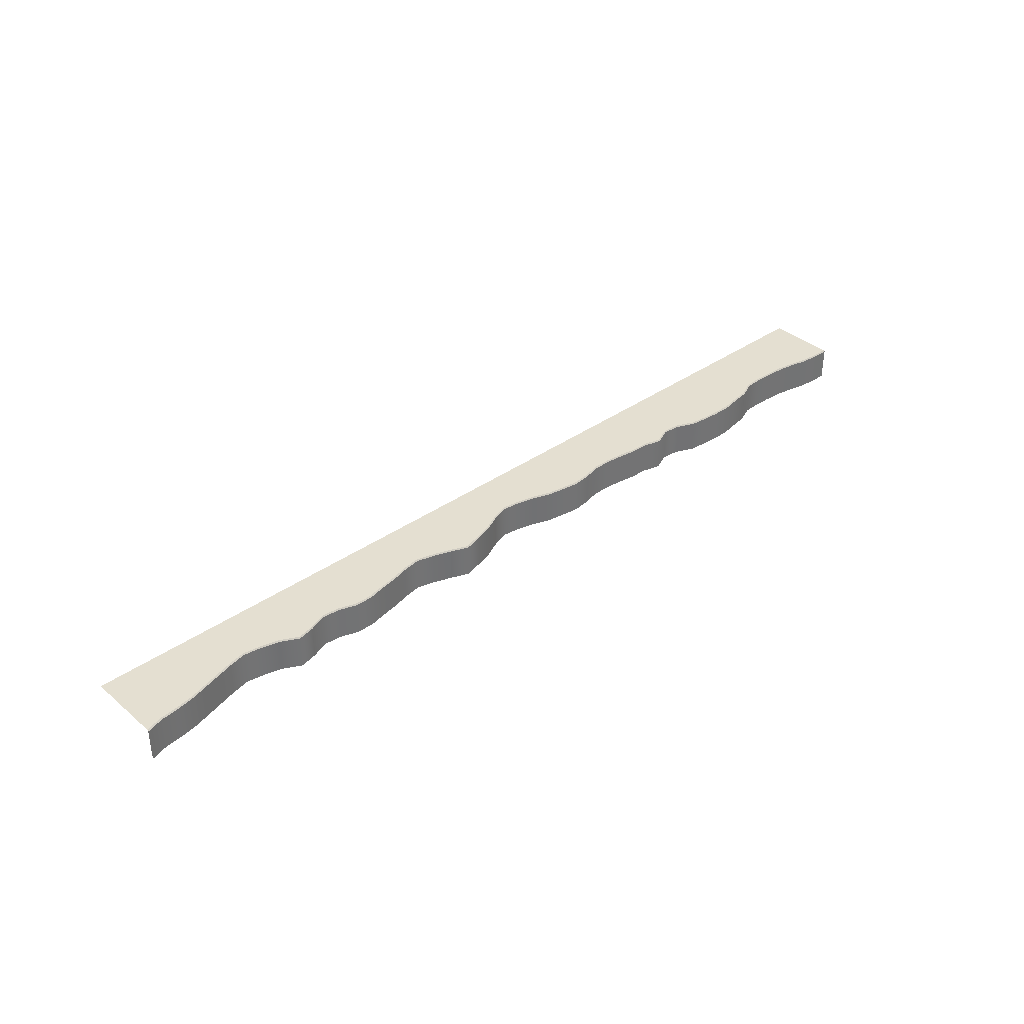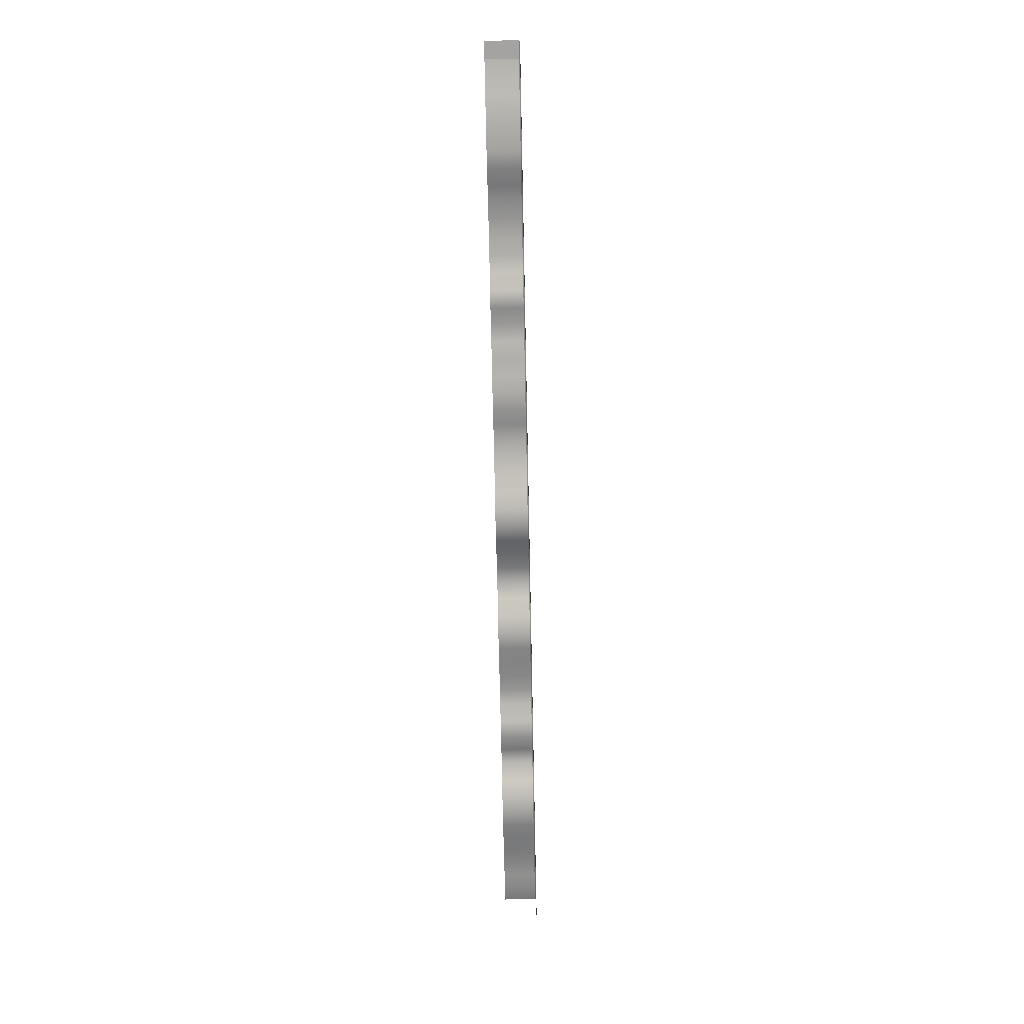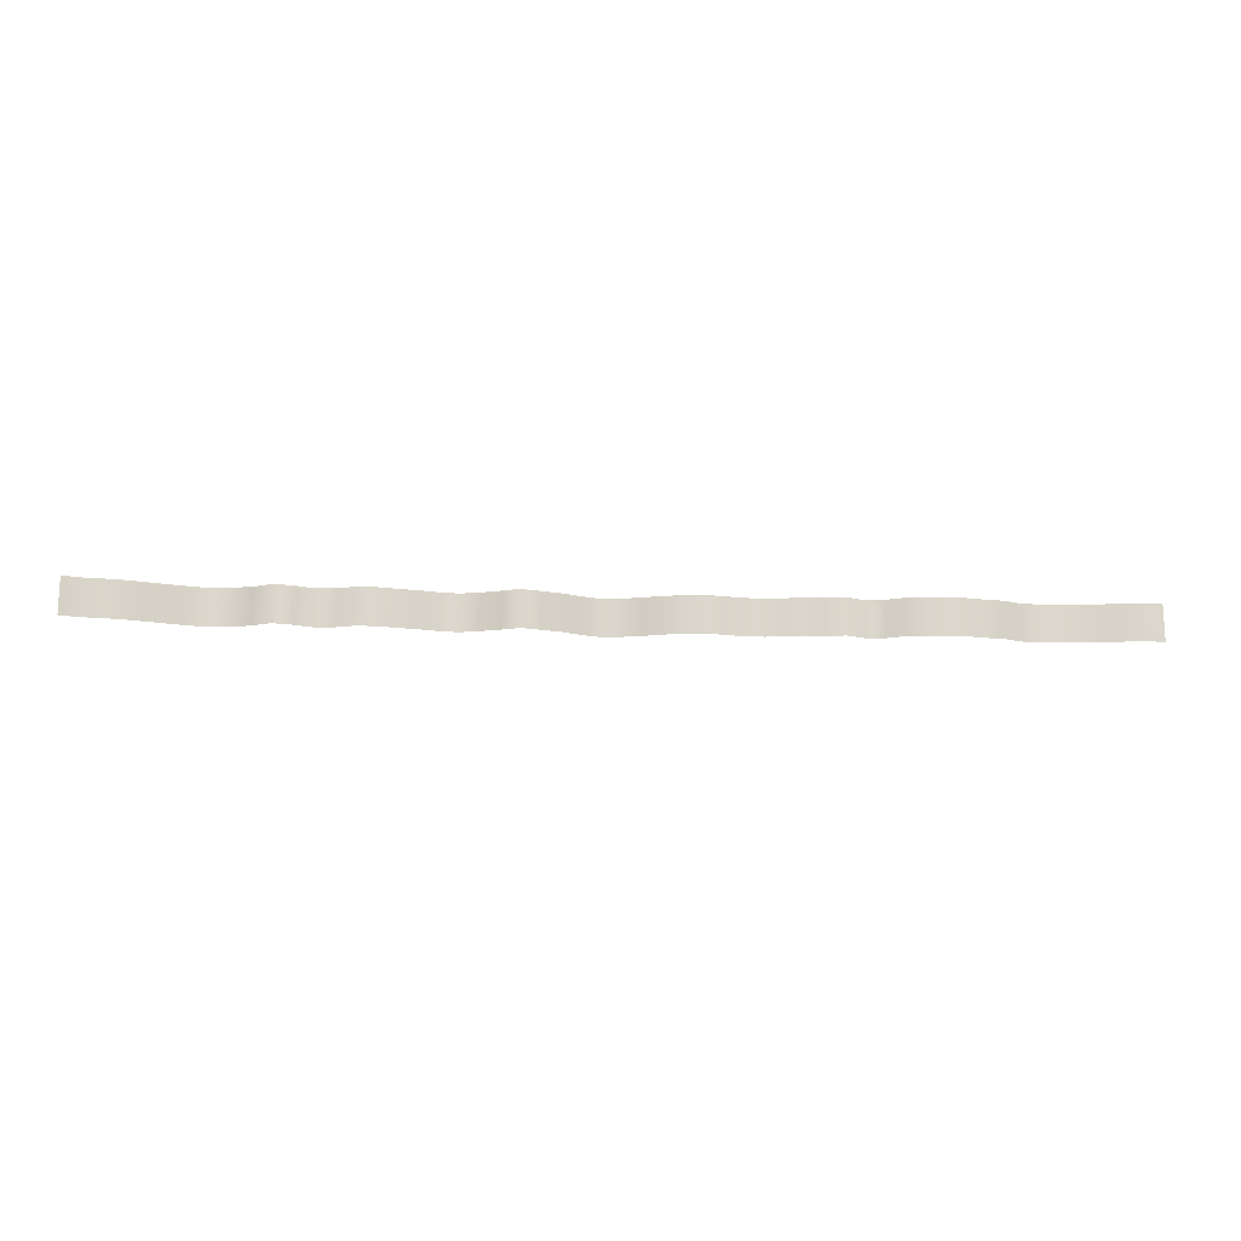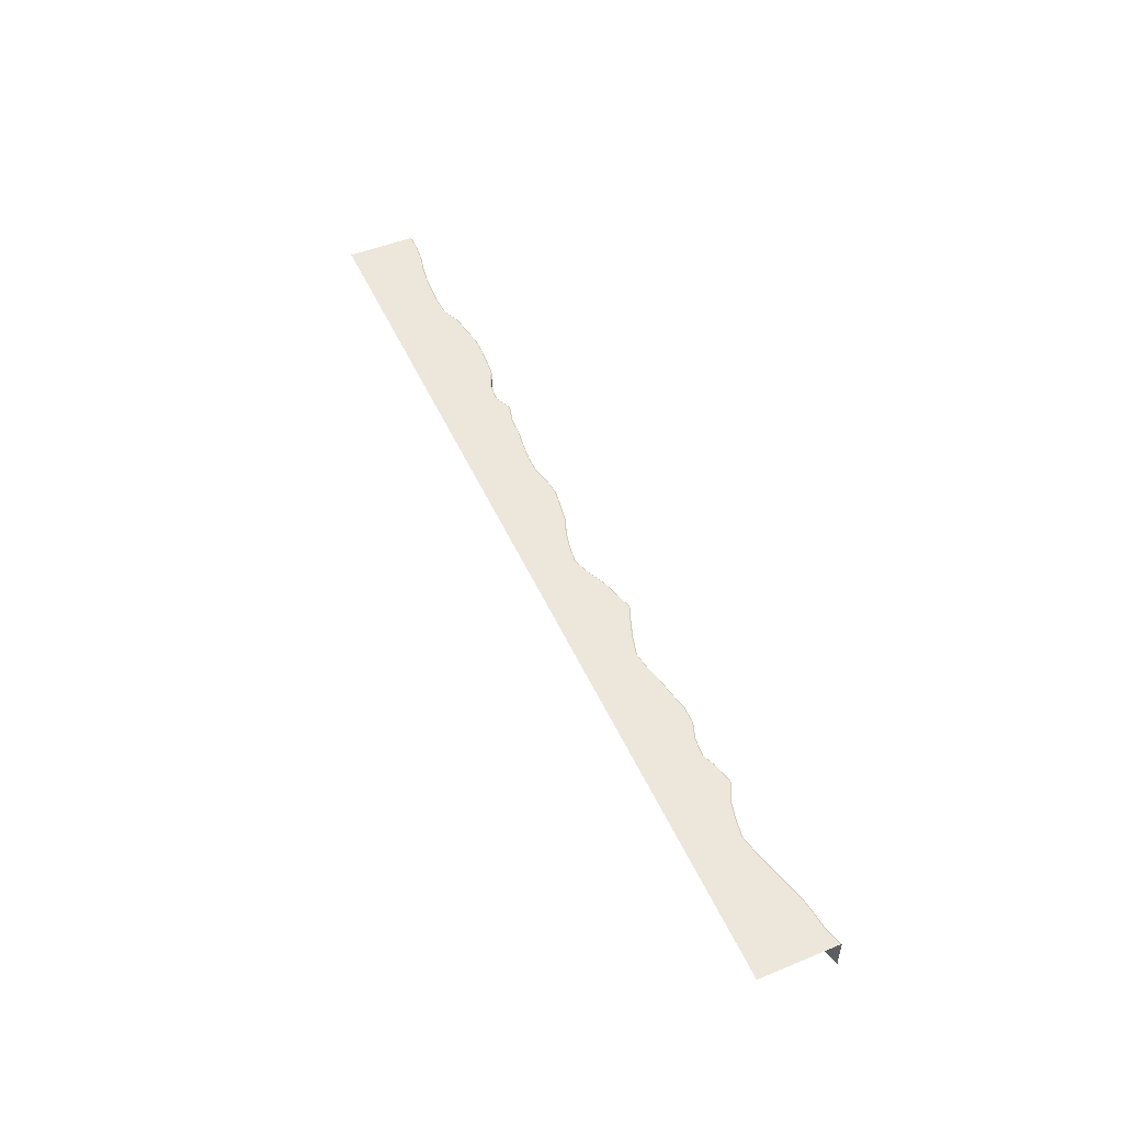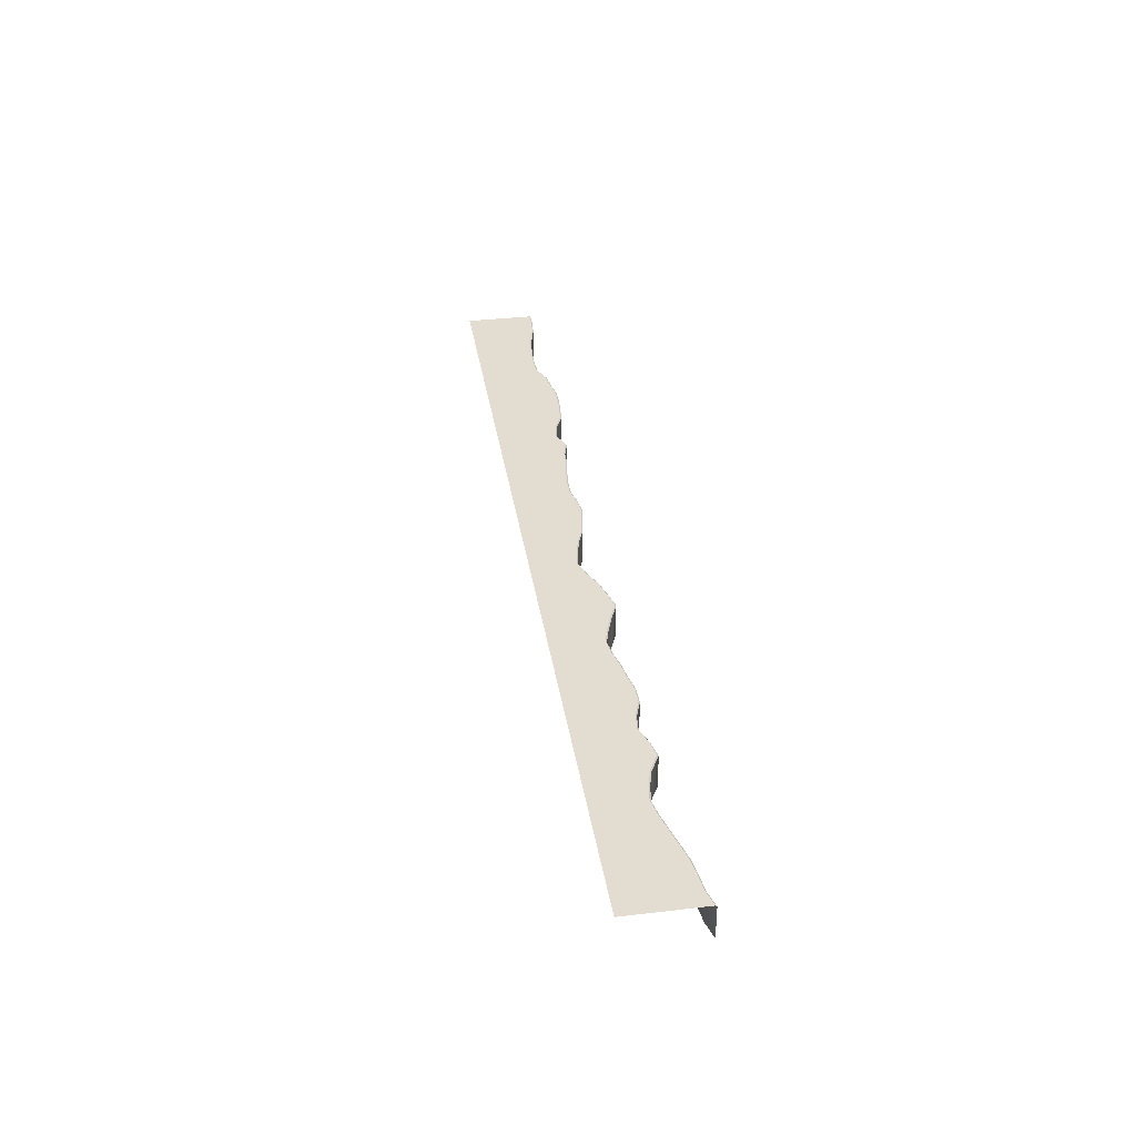
<metadata>
{"format":"obj","ext":"obj","renderer":"f3d","projection":"perspective","resolution":1024,"background":"white","views":[{"elev":36.7,"azim":137.6,"up":"+Z"},{"elev":-73.1,"azim":-88.8,"up":"+Y"},{"elev":-16.3,"azim":175.5,"up":"+Z"},{"elev":51.0,"azim":65.9,"up":"+Z"},{"elev":35.4,"azim":81.1,"up":"+Z"}]}
</metadata>
<code>
g default
v -2600 -224.3 100
v -2600 175.7 -100
v -2700 175.7 -100
v -2700 -224.3 100
v -1500 -224.3 100
v -1500 189.8 -100
v -2500 -224.3 100
v -2400 -224.3 100
v -2300 -224.3 100
v -2200 -224.3 100
v -2100 -224.3 100
v -2000 -224.3 100
v -2500 164.7 -100
v -2400 142.1 -100
v -2300 125.8 -100
v -2200 118.9 -100
v -2100 115.8 -100
v -2000 120.5 -100
v -1900 -224.3 100
v -1800 -224.3 100
v -1700 -224.3 100
v -1600 -224.3 100
v -1899 163.1 -100
v -1800 177.5 -100
v -1700 195.9 -100
v -1601 196.7 -100
v 2700 -224.3 100
v 2700 224.3 -100
v -1400 -224.3 100
v -1300 -224.3 100
v -1200 -224.3 100
v -1100 -224.3 100
v -1000 -224.3 100
v -900 -224.3 100
v -800 -224.3 100
v -700 -224.3 100
v -600 -224.3 100
v -500 -224.3 100
v -1400 178.3 -100
v -1300 133.6 -100
v -1200 123.7 -100
v -1100 166.8 -100
v -1000 139.7 -100
v -900 136.4 -100
v -800 121.4 -100
v -700 110.1 -100
v -600 110.2 -100
v -500 132.8 -100
v -400 -224.3 100
v -300 -224.3 100
v -200 -224.3 100
v -100 -224.3 100
v 0 -224.3 100
v 100 -224.3 100
v 200 -224.3 100
v 300 -224.3 100
v 400 -224.3 100
v 500 -224.3 100
v -399.8 144.3 -100
v -299.8 129.8 -100
v -199.9 113.2 -100
v -99.93 76.92 -100
v 0.02478 53.32 -100
v 99.98 39.72 -100
v 199.9 73.72 -100
v 299.9 120.4 -100
v 399.8 148.7 -100
v 499.8 175.4 -100
v 600 -224.3 100
v 700 -224.3 100
v 800 -224.3 100
v 900 -224.3 100
v 1000 -224.3 100
v 1100 -224.3 100
v 1200 -224.3 100
v 1300 -224.3 100
v 1400 -224.3 100
v 600 135.6 -100
v 700 100.6 -100
v 799.9 73.9 -100
v 899.9 88.22 -100
v 999.9 113.6 -100
v 1100 130.4 -100
v 1200 151.8 -100
v 1300 150.2 -100
v 1400 116 -100
v 1500 -224.3 100
v 1600 -224.3 100
v 1700 -224.3 100
v 1800 -224.3 100
v 1900 -224.3 100
v 2000 -224.3 100
v 1500 107.2 -100
v 1600 143.8 -100
v 1700 164.7 -100
v 1800 111.3 -100
v 1900 86.41 -100
v 2000 70.13 -100
v 2100 -224.3 100
v 2200 -224.3 100
v 2300 -224.3 100
v 2400 -224.3 100
v 2500 -224.3 100
v 2100 90.33 -100
v 2200 117 -100
v 2300 144.3 -100
v 2400 170.8 -100
v 2500 186.3 -100
v 2600 -224.3 100
v 2600 196 -100
v -2700 175.7 93.01
v -2697 168.7 100
v -2600 175.7 93.01
v -2602 168.7 100
v -2504 159.1 100
v -2500 164.7 93.01
v -2404 136.3 100
v -2400 142.1 93.01
v -2303 119.2 100
v -2300 125.8 93.01
v -2201 112 100
v -2200 118.9 93.01
v -2100 108.8 100
v -2100 115.8 93.01
v -2000 120.5 93.01
v -1998 113.6 100
v -1896 156.6 100
v -1899 163.1 93.01
v -1798 170.9 100
v -1800 177.5 93.01
v -1699 189 100
v -1700 195.9 93.01
v -1601 196.7 93.01
v -1601 189.7 100
v -1500 189.8 93.01
v -1501 182.8 100
v -1402 171.6 100
v -1400 178.3 93.01
v -1302 127 100
v -1300 133.6 93.01
v -1201 116.7 100
v -1200 123.7 93.01
v -1101 159.8 100
v -1100 166.8 93.01
v -1001 132.7 100
v -1000 139.7 93.01
v -900.4 129.4 100
v -900 136.4 93.01
v -800 114.4 100
v -800 121.4 93.01
v -699.8 103.1 100
v -700 110.1 93.01
v -599.3 103.2 100
v -600 110.2 93.01
v -500 132.8 92.95
v -500 125.8 100
v -399.4 137.3 100
v -399.8 144.3 93.01
v -300.6 122.8 100
v -299.8 129.8 93.01
v -201.2 106.4 100
v -199.9 113.2 93.01
v -101.9 70.19 100
v -99.93 76.92 93.01
v -1.441 46.43 100
v 0.02478 53.32 93.01
v 99.86 32.72 100
v 99.98 39.72 93.01
v 200.6 66.75 100
v 199.9 73.72 93.01
v 301.7 113.5 100
v 299.9 120.4 93.01
v 402.7 142.3 100
v 399.8 148.7 93.01
v 499.8 175.4 93.01
v 502.8 169.1 100
v 600.4 128.2 100
v 600 135.6 93.01
v 696.8 94.23 100
v 700 100.6 93.01
v 797 67.43 100
v 799.9 73.9 93.01
v 899 81.24 100
v 899.9 88.22 93.01
v 1001 106.6 100
v 999.9 113.6 93.01
v 1102 123.8 100
v 1100 130.4 93.01
v 1201 144.9 100
v 1200 151.8 93.01
v 1300 143.2 100
v 1300 150.2 93.01
v 1400 116 93.01
v 1399 109 100
v 1498 100.4 100
v 1500 107.2 93.01
v 1597 137.3 100
v 1600 143.8 93.01
v 1698 157.9 100
v 1700 164.7 93.01
v 1799 104.4 100
v 1800 111.3 93.01
v 1900 79.4 100
v 1900 86.41 93.01
v 2000 70.13 93.01
v 2001 63.18 100
v 2102 83.69 100
v 2100 90.33 93.01
v 2200 109.7 100
v 2200 117 92.69
v 2303 138 100
v 2300 144.3 93.01
v 2404 164.9 100
v 2400 170.8 93.01
v 2500 186.3 93.01
v 2503 180.1 100
v 2700 224.3 93.01
v 2700 217 100
v 2602 189.3 100
v 2600 196 93.01
g Forest_Level_Piece_1
f 111 112 114 113
f 113 114 115 116
f 116 115 117 118
f 118 117 119 120
f 120 119 121 122
f 122 121 123 124
f 124 123 126 125
f 125 126 127 128
f 128 127 129 130
f 130 129 131 132
f 132 131 134 133
f 133 134 136 135
f 135 136 137 138
f 138 137 139 140
f 140 139 141 142
f 142 141 143 144
f 144 143 145 146
f 146 145 147 148
f 148 147 149 150
f 150 149 151 152
f 152 151 153 154
f 154 153 156 155
f 155 156 157 158
f 158 157 159 160
f 160 159 161 162
f 162 161 163 164
f 164 163 165 166
f 166 165 167 168
f 168 167 169 170
f 170 169 171 172
f 172 171 173 174
f 174 173 176 175
f 175 176 177 178
f 178 177 179 180
f 180 179 181 182
f 182 181 183 184
f 184 183 185 186
f 186 185 187 188
f 188 187 189 190
f 190 189 191 192
f 192 191 194 193
f 193 194 195 196
f 196 195 197 198
f 198 197 199 200
f 200 199 201 202
f 202 201 203 204
f 204 203 206 205
f 205 206 207 208
f 208 207 209 210
f 210 209 211 212
f 212 211 213 214
f 214 213 216 215
f 215 216 219 220
f 218 217 220 219
f 112 4 1 114
f 3 111 113 2
f 2 113 116 13
f 114 1 7 115
f 11 12 126 123
f 10 11 123 121
f 9 10 121 119
f 7 8 117 115
f 8 9 119 117
f 124 125 18 17
f 122 124 17 16
f 120 122 16 15
f 116 118 14 13
f 118 120 15 14
f 126 12 19 127
f 18 125 128 23
f 134 22 5 136
f 26 133 135 6
f 21 22 134 131
f 19 20 129 127
f 20 21 131 129
f 132 133 26 25
f 128 130 24 23
f 130 132 25 24
f 6 135 138 39
f 136 5 29 137
f 37 38 156 153
f 36 37 153 151
f 35 36 151 149
f 34 35 149 147
f 33 34 147 145
f 32 33 145 143
f 31 32 143 141
f 29 30 139 137
f 30 31 141 139
f 154 155 48 47
f 152 154 47 46
f 150 152 46 45
f 148 150 45 44
f 146 148 44 43
f 144 146 43 42
f 142 144 42 41
f 138 140 40 39
f 140 142 41 40
f 156 38 49 157
f 48 155 158 59
f 57 58 176 173
f 56 57 173 171
f 55 56 171 169
f 54 55 169 167
f 53 54 167 165
f 52 53 165 163
f 51 52 163 161
f 49 50 159 157
f 50 51 161 159
f 174 175 68 67
f 172 174 67 66
f 170 172 66 65
f 168 170 65 64
f 166 168 64 63
f 164 166 63 62
f 162 164 62 61
f 158 160 60 59
f 160 162 61 60
f 176 58 69 177
f 68 175 178 78
f 76 77 194 191
f 75 76 191 189
f 74 75 189 187
f 73 74 187 185
f 72 73 185 183
f 71 72 183 181
f 69 70 179 177
f 70 71 181 179
f 192 193 86 85
f 190 192 85 84
f 188 190 84 83
f 186 188 83 82
f 184 186 82 81
f 182 184 81 80
f 178 180 79 78
f 180 182 80 79
f 194 77 87 195
f 86 193 196 93
f 91 92 206 203
f 90 91 203 201
f 89 90 201 199
f 87 88 197 195
f 88 89 199 197
f 204 205 98 97
f 202 204 97 96
f 200 202 96 95
f 196 198 94 93
f 198 200 95 94
f 206 92 99 207
f 98 205 208 104
f 216 103 109 219
f 108 215 220 110
f 102 103 216 213
f 101 102 213 211
f 99 100 209 207
f 100 101 211 209
f 214 215 108 107
f 212 214 107 106
f 208 210 105 104
f 210 212 106 105
f 219 109 27 218
f 110 220 217 28

</code>
